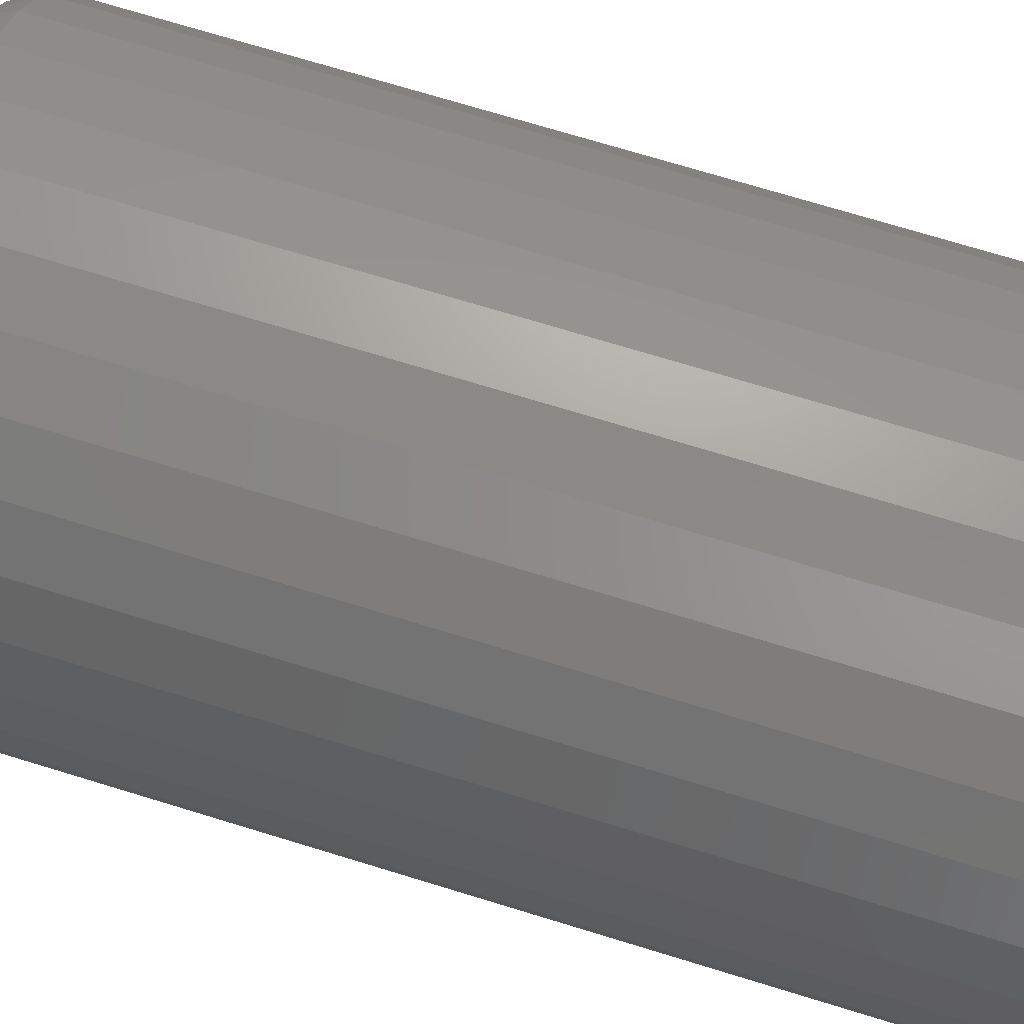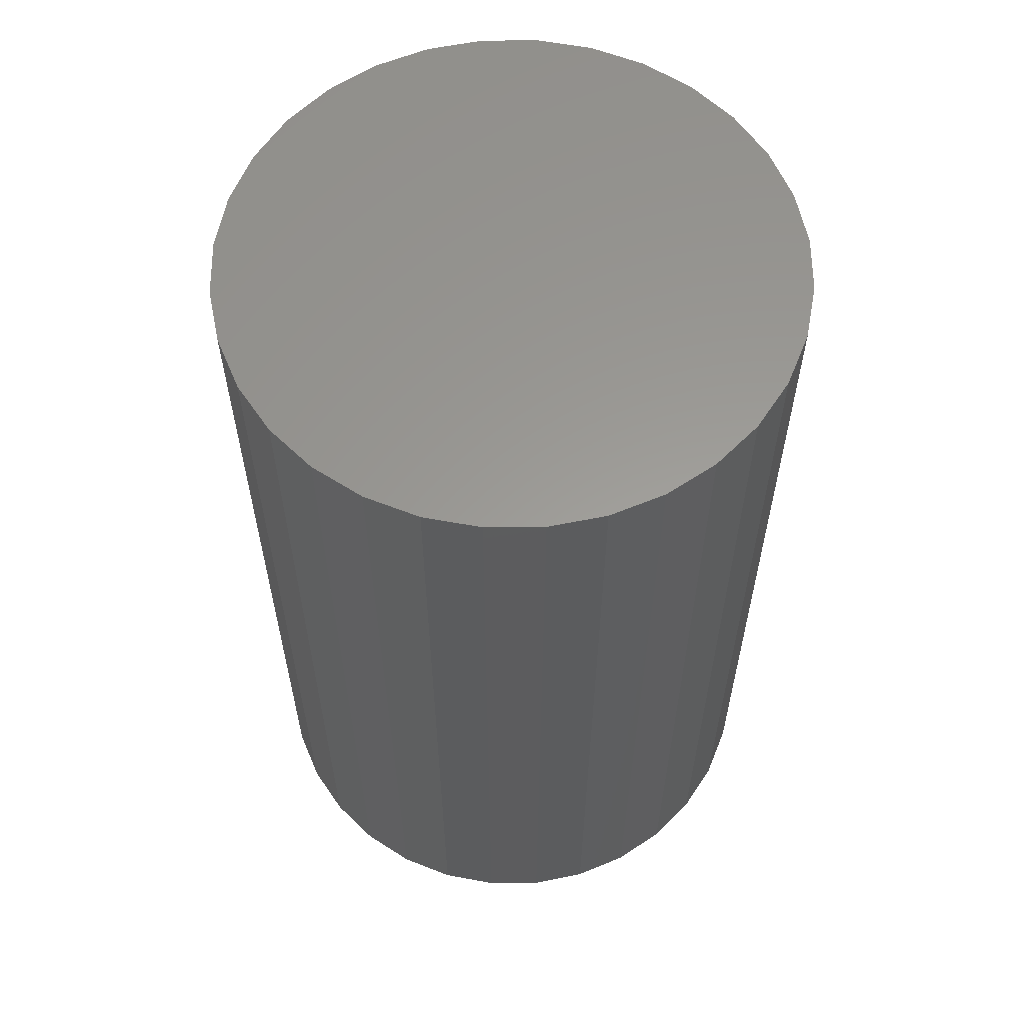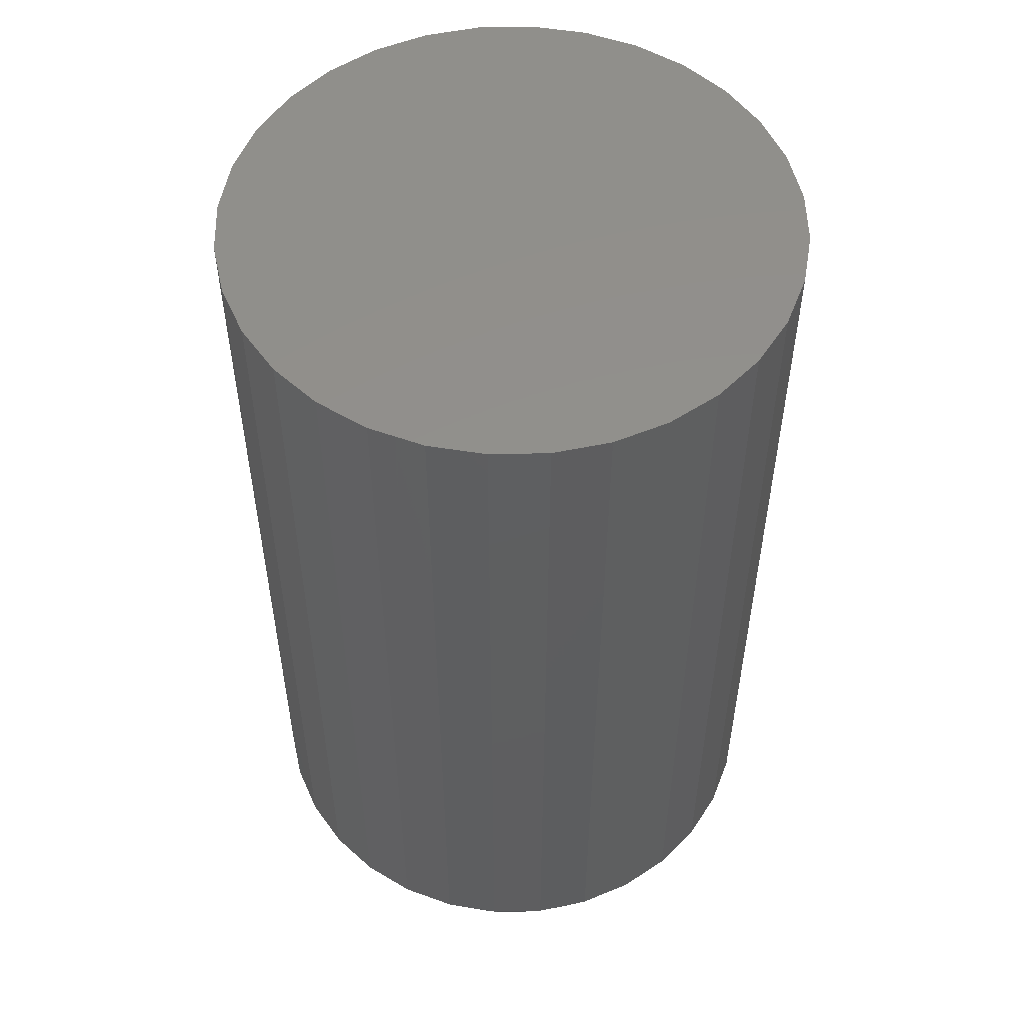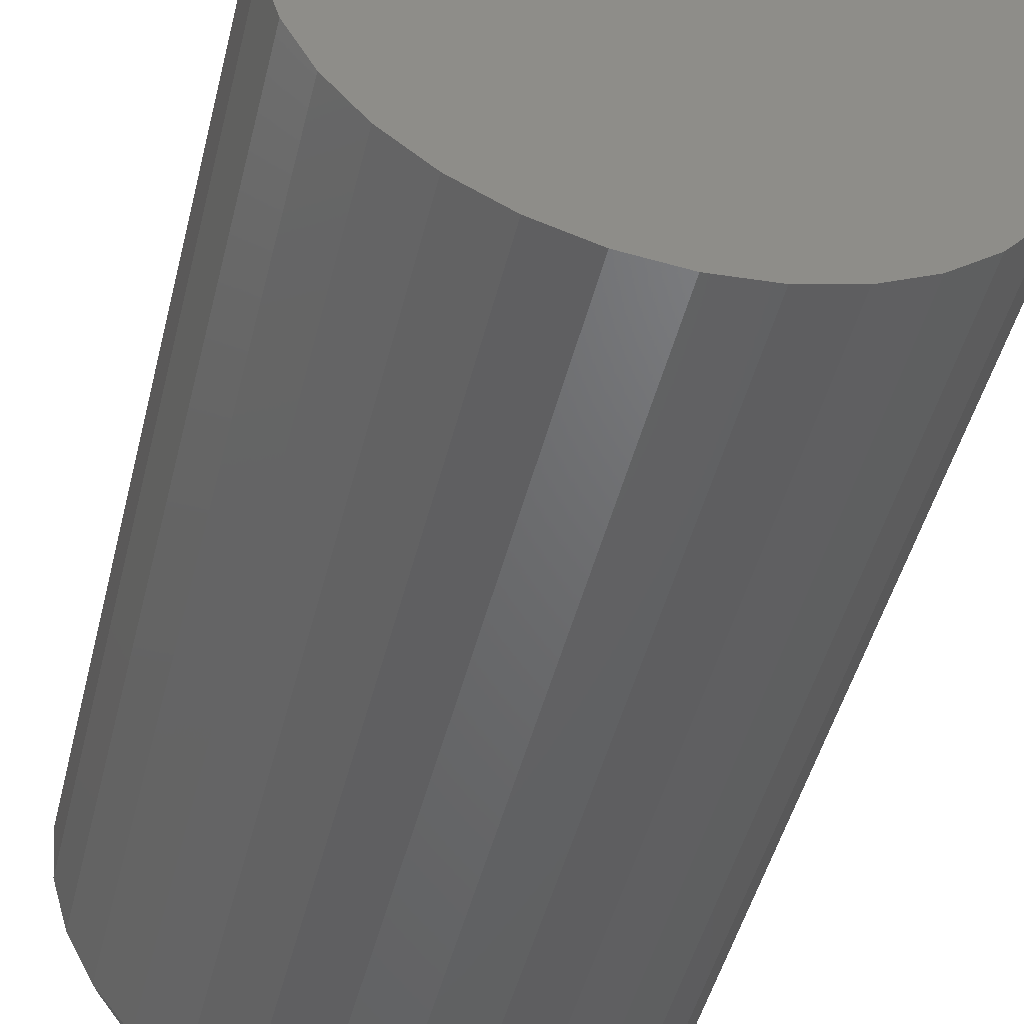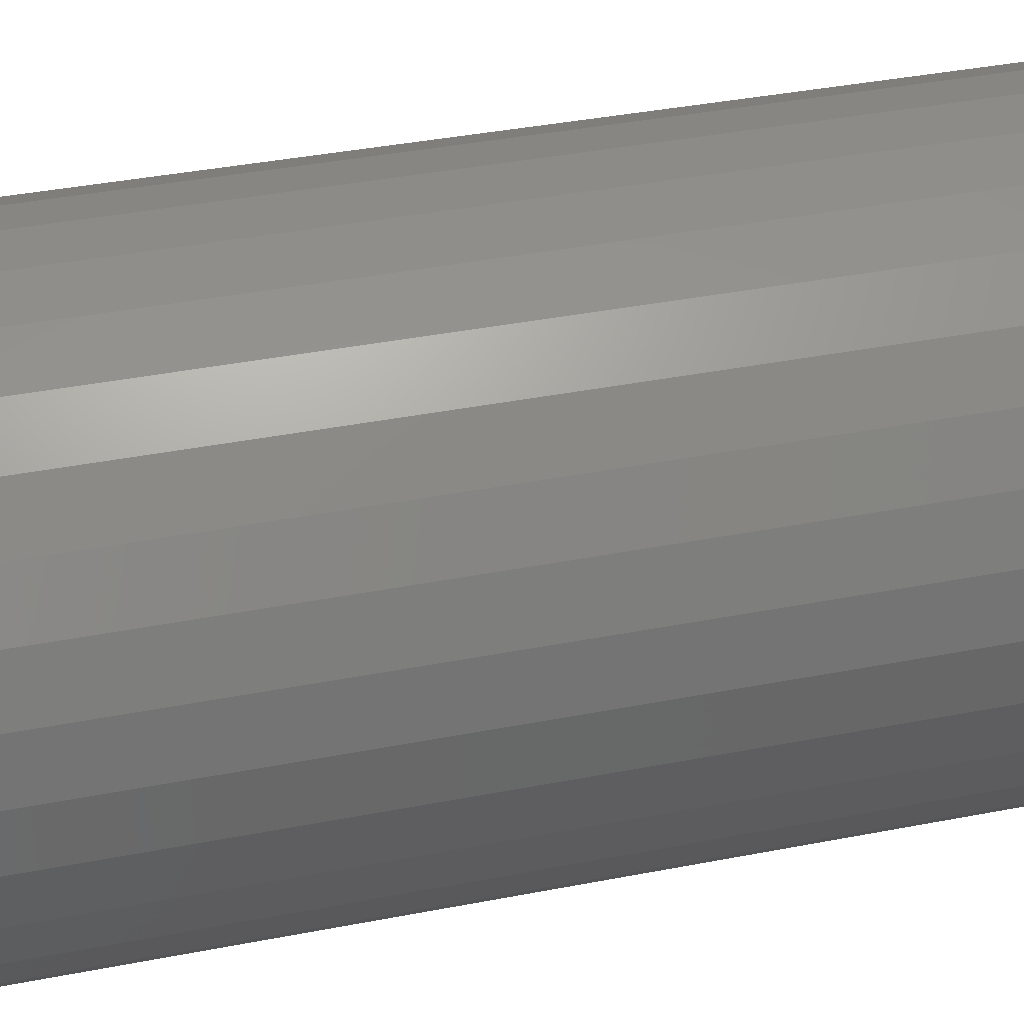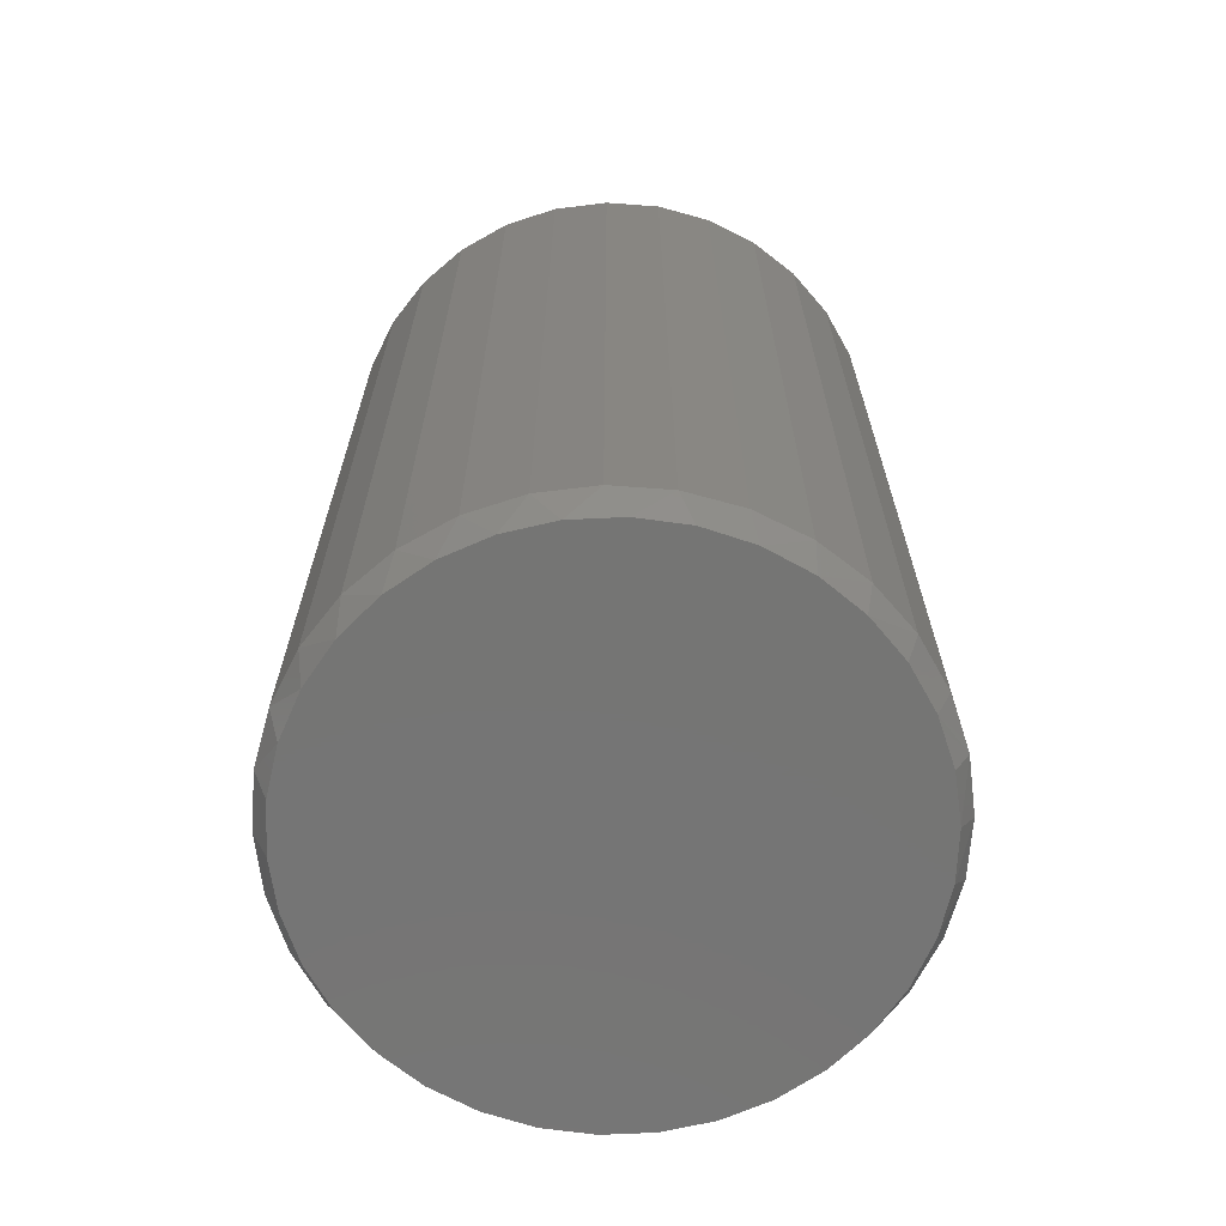
<metadata>
{"format":"stl","ext":"stl","renderer":"f3d","projection":"perspective","resolution":1024,"background":"white","views":[{"elev":73.9,"azim":-73.1,"up":"+Y"},{"elev":59.9,"azim":-6.1,"up":"+Z"},{"elev":53.1,"azim":-40.7,"up":"+Z"},{"elev":-47.9,"azim":-13.9,"up":"+Y"},{"elev":40.6,"azim":-103.3,"up":"+Y"},{"elev":-67.3,"azim":23.9,"up":"+Z"}]}
</metadata>
<code>
# stl→obj: 98 verts, 192 faces
v 0.3311 0.1445 0
v 0.3576 0.1495 0
v 0.3845 0.1495 0
v 0.411 0.1445 0
v 0.3059 0.1348 0
v 0.4362 0.1348 0
v 0.411 -0.1366 0
v 0.3311 -0.1366 0
v 0.4362 -0.1269 0
v 0.3576 -0.1416 0
v 0.3845 -0.1416 0
v 0.3059 -0.1269 0
v 0.283 -0.1127 0
v 0.4591 -0.1127 0
v 0.2631 -0.0945 0
v 0.479 -0.0945 0
v 0.2468 -0.07298 0
v 0.4953 -0.07298 0
v 0.2348 -0.04884 0
v 0.5073 -0.04884 0
v 0.2274 -0.0229 0
v 0.5147 -0.0229 0
v 0.2249 0.003946 0
v 0.5172 0.003947 0
v 0.2274 0.0308 0
v 0.5147 0.0308 0
v 0.2348 0.05674 0
v 0.5073 0.05674 0
v 0.2468 0.08088 0
v 0.4953 0.08088 0
v 0.2631 0.1024 0
v 0.479 0.1024 0
v 0.283 0.1206 0
v 0.4591 0.1206 0
v 0.525 0.003947 0.01562
v 0.525 0.003947 0.5
v 0.522 -0.02609 0.01562
v 0.522 -0.02609 0.5
v 0.5133 -0.05497 0.01562
v 0.5133 -0.05497 0.5
v 0.4991 -0.08158 0.01562
v 0.4991 -0.08158 0.5
v 0.4799 -0.1049 0.01562
v 0.4799 -0.1049 0.5
v 0.4566 -0.1241 0.01562
v 0.4566 -0.1241 0.5
v 0.43 -0.1383 0.01562
v 0.43 -0.1383 0.5
v 0.4011 -0.147 0.01562
v 0.4011 -0.147 0.5
v 0.3711 -0.15 0.01562
v 0.3711 -0.15 0.5
v 0.341 -0.147 0.01562
v 0.341 -0.147 0.5
v 0.3121 -0.1383 0.01562
v 0.3121 -0.1383 0.5
v 0.2855 -0.1241 0.01562
v 0.2855 -0.1241 0.5
v 0.2622 -0.1049 0.01562
v 0.2622 -0.1049 0.5
v 0.2431 -0.08158 0.01562
v 0.2431 -0.08158 0.5
v 0.2288 -0.05497 0.01562
v 0.2288 -0.05497 0.5
v 0.2201 -0.02609 0.01562
v 0.2201 -0.02609 0.5
v 0.2171 0.003947 0.01562
v 0.2171 0.003947 0.5
v 0.2201 0.03398 0.01562
v 0.2201 0.03398 0.5
v 0.2288 0.06286 0.01562
v 0.2288 0.06286 0.5
v 0.2431 0.08948 0.01562
v 0.2431 0.08948 0.5
v 0.2622 0.1128 0.01562
v 0.2622 0.1128 0.5
v 0.2855 0.1319 0.01562
v 0.2855 0.1319 0.5
v 0.3121 0.1462 0.01562
v 0.3121 0.1462 0.5
v 0.341 0.1549 0.01562
v 0.341 0.1549 0.5
v 0.3711 0.1579 0.01562
v 0.3711 0.1579 0.5
v 0.4011 0.1549 0.01562
v 0.4011 0.1549 0.5
v 0.43 0.1462 0.01562
v 0.43 0.1462 0.5
v 0.4566 0.1319 0.01562
v 0.4566 0.1319 0.5
v 0.4799 0.1128 0.01562
v 0.4799 0.1128 0.5
v 0.4991 0.08948 0.01562
v 0.4991 0.08948 0.5
v 0.5133 0.06286 0.01562
v 0.5133 0.06286 0.5
v 0.522 0.03398 0.01562
v 0.522 0.03398 0.5
f 1 2 3
f 4 1 3
f 5 1 4
f 6 5 4
f 7 8 9
f 10 8 7
f 11 10 7
f 8 12 9
f 9 12 13
f 9 13 14
f 14 13 15
f 14 15 16
f 16 15 17
f 16 17 18
f 18 17 19
f 18 19 20
f 20 19 21
f 20 21 22
f 22 21 23
f 22 23 24
f 24 23 25
f 24 25 26
f 26 25 27
f 26 27 28
f 28 27 29
f 28 29 30
f 30 29 31
f 30 31 32
f 32 31 33
f 32 33 34
f 34 33 5
f 34 5 6
f 35 36 37
f 37 36 38
f 37 38 39
f 39 38 40
f 39 40 41
f 41 40 42
f 41 42 43
f 43 42 44
f 43 44 45
f 45 44 46
f 45 46 47
f 47 46 48
f 47 48 49
f 49 48 50
f 49 50 51
f 51 50 52
f 51 52 53
f 53 52 54
f 53 54 55
f 55 54 56
f 55 56 57
f 57 56 58
f 57 58 59
f 59 58 60
f 59 60 61
f 61 60 62
f 61 62 63
f 63 62 64
f 63 64 65
f 65 64 66
f 65 66 67
f 67 66 68
f 67 68 69
f 69 68 70
f 69 70 71
f 71 70 72
f 71 72 73
f 73 72 74
f 73 74 75
f 75 74 76
f 75 76 77
f 77 76 78
f 77 78 79
f 79 78 80
f 79 80 81
f 81 80 82
f 81 82 83
f 83 82 84
f 83 84 85
f 85 84 86
f 85 86 87
f 87 86 88
f 87 88 89
f 89 88 90
f 89 90 91
f 91 90 92
f 91 92 93
f 93 92 94
f 93 94 95
f 95 94 96
f 95 96 97
f 97 96 98
f 97 98 35
f 35 98 36
f 28 95 97
f 30 93 95
f 30 95 28
f 32 91 93
f 32 93 30
f 34 89 91
f 34 91 32
f 6 87 89
f 6 89 34
f 4 85 87
f 4 87 6
f 3 83 85
f 3 85 4
f 81 2 1
f 81 83 2
f 2 83 3
f 79 1 5
f 79 81 1
f 77 5 33
f 77 79 5
f 75 33 31
f 75 77 33
f 73 31 29
f 73 75 31
f 29 27 71
f 71 73 29
f 69 71 27
f 35 24 97
f 97 24 26
f 97 26 28
f 23 67 25
f 25 67 69
f 25 69 27
f 19 63 65
f 17 61 63
f 17 63 19
f 15 59 61
f 15 61 17
f 13 57 59
f 13 59 15
f 12 55 57
f 12 57 13
f 8 53 55
f 8 55 12
f 10 51 53
f 10 53 8
f 49 11 7
f 49 51 11
f 11 51 10
f 47 7 9
f 47 49 7
f 45 9 14
f 45 47 9
f 43 14 16
f 43 45 14
f 41 16 18
f 41 43 16
f 18 20 39
f 39 41 18
f 37 39 20
f 67 23 65
f 65 23 21
f 65 21 19
f 24 35 22
f 22 35 37
f 22 37 20
f 82 86 84
f 86 82 80
f 86 80 88
f 48 54 50
f 50 54 52
f 88 80 90
f 90 80 78
f 90 78 92
f 92 78 76
f 92 76 94
f 94 76 74
f 94 74 96
f 96 74 72
f 96 72 98
f 98 72 70
f 98 70 36
f 36 70 68
f 36 68 38
f 38 68 66
f 38 66 40
f 40 66 64
f 40 64 42
f 42 64 62
f 42 62 44
f 44 62 60
f 44 60 46
f 46 60 58
f 46 58 48
f 48 58 56
f 48 56 54

</code>
